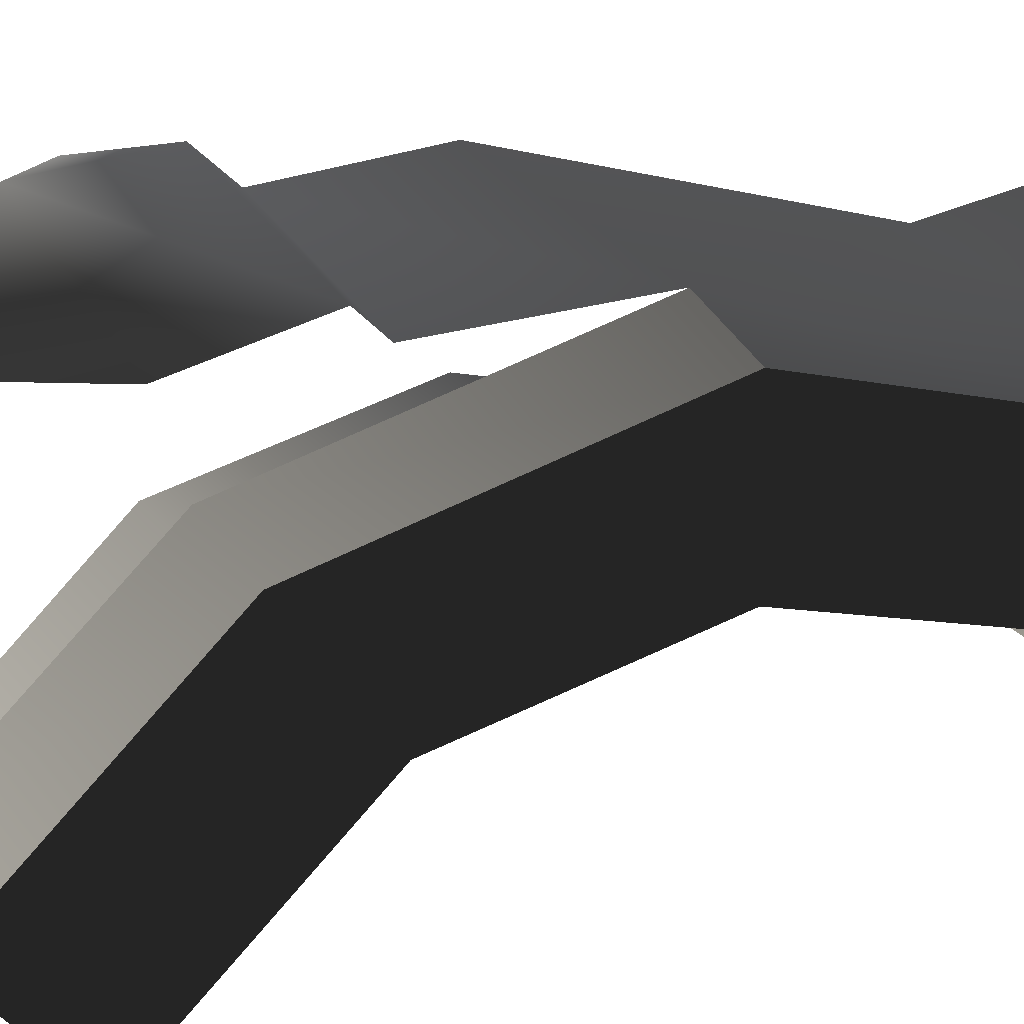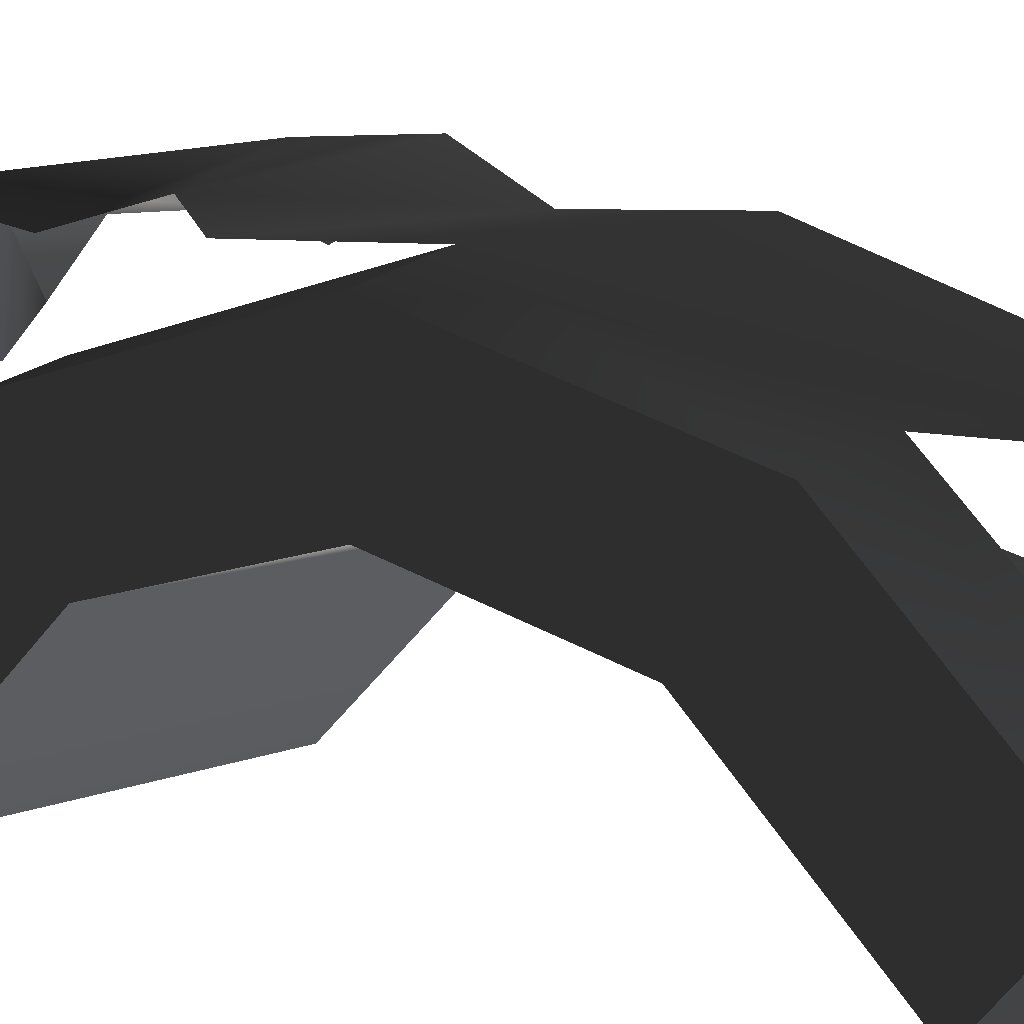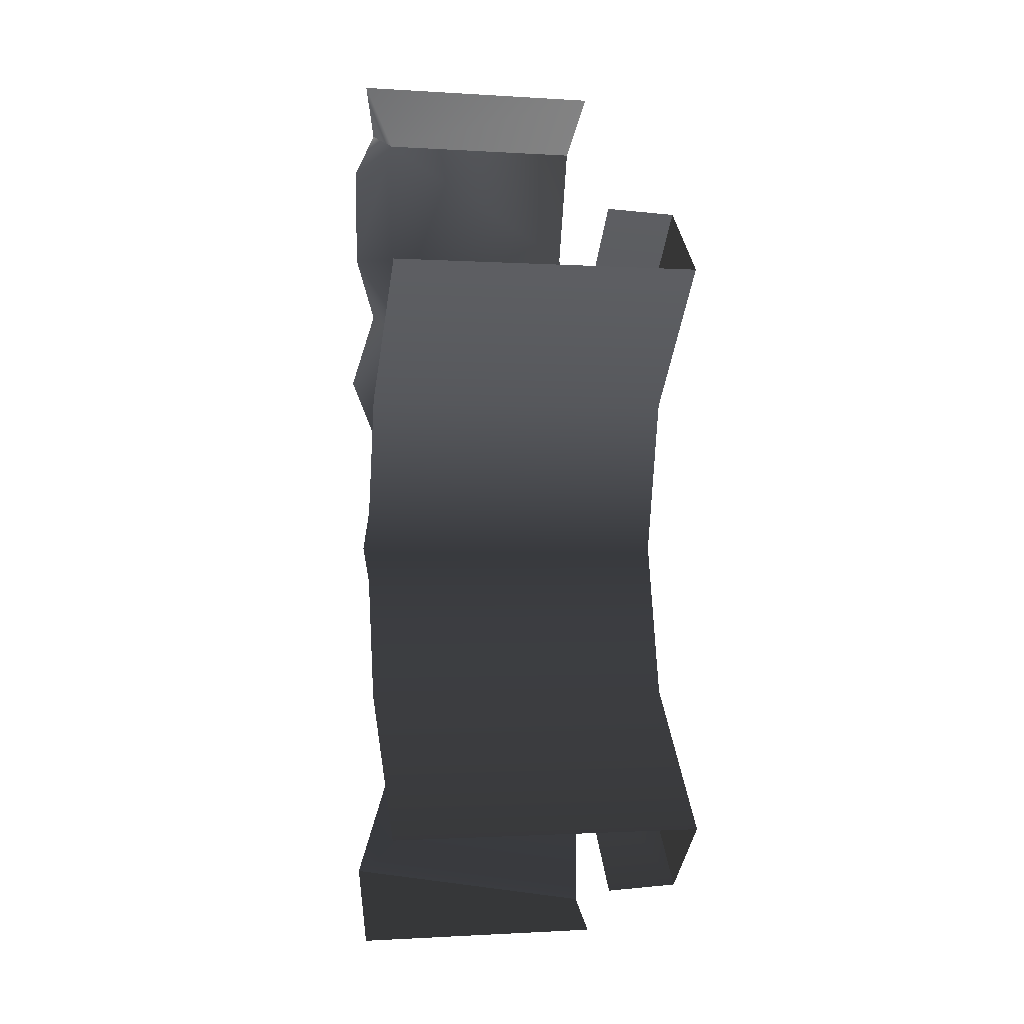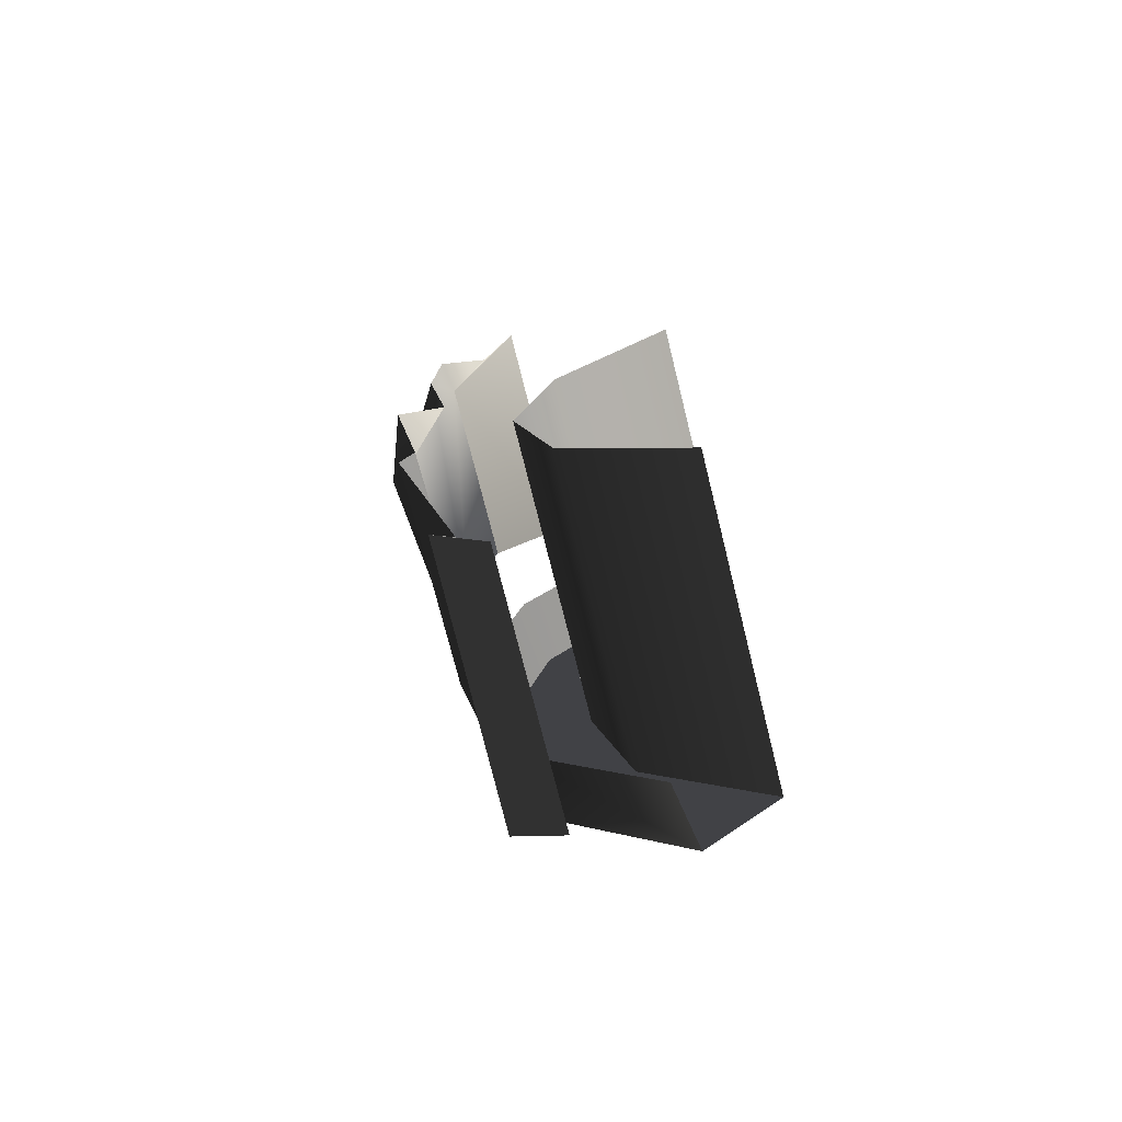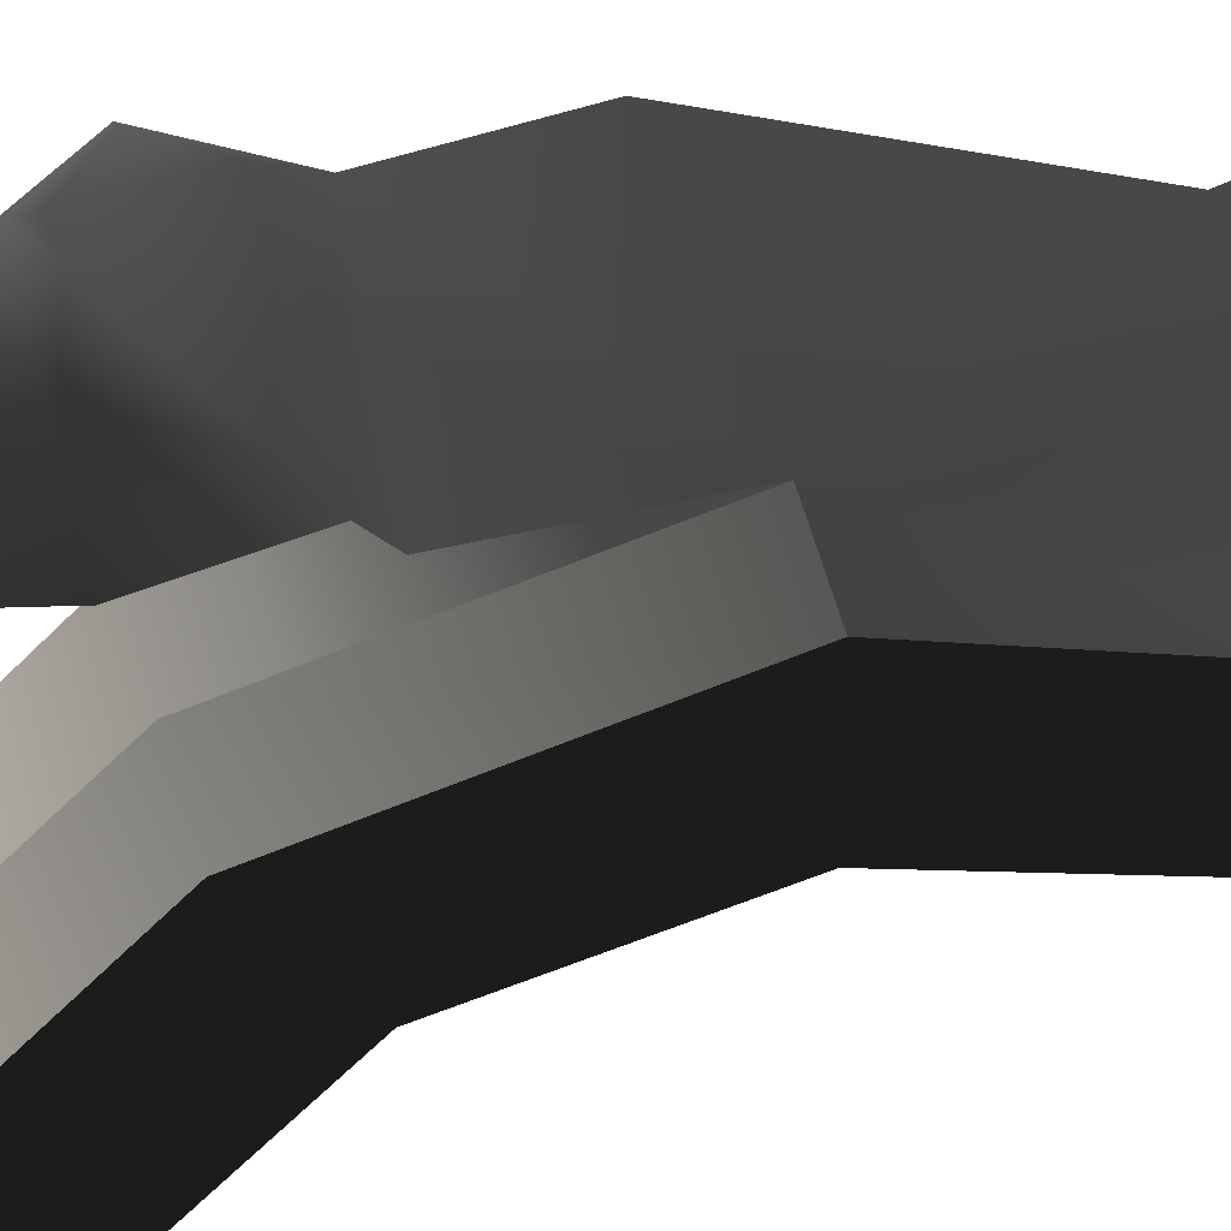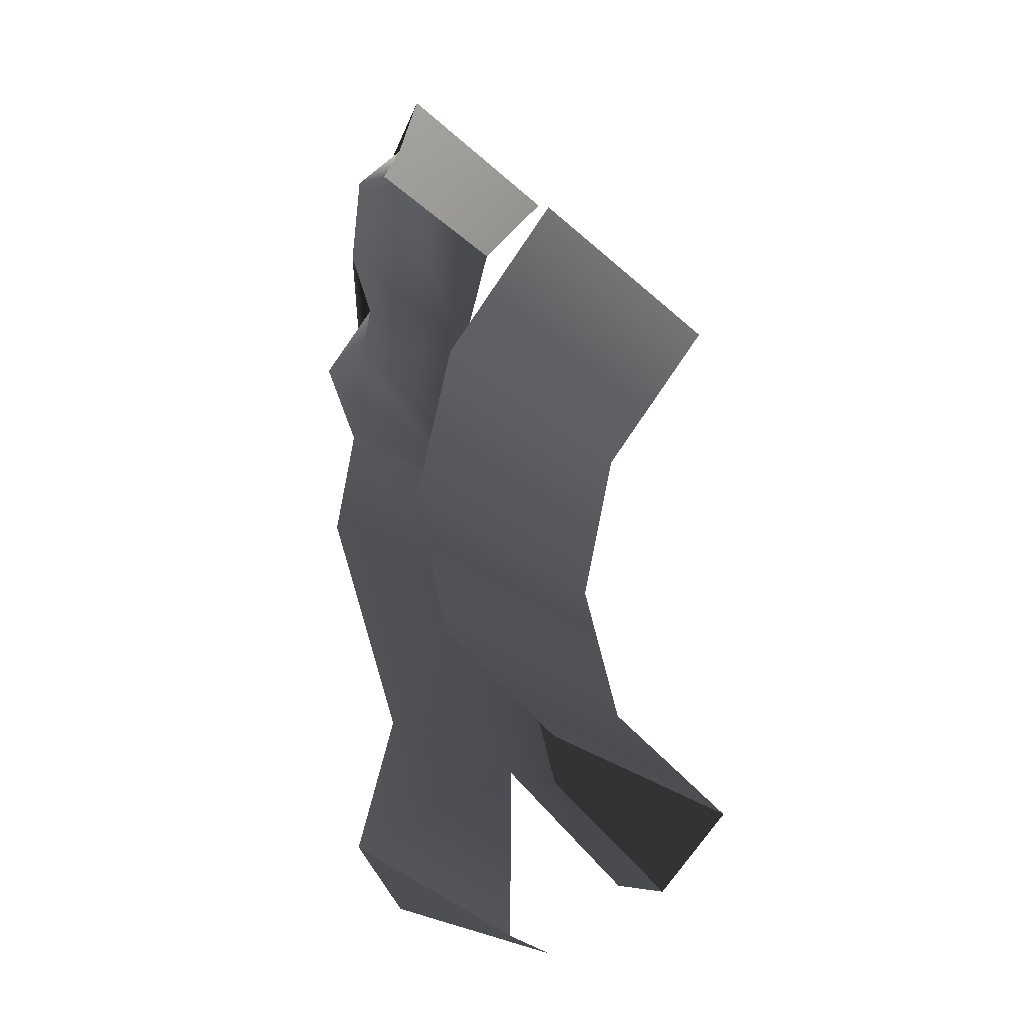
<metadata>
{"format":"obj","ext":"obj","renderer":"f3d","projection":"perspective","resolution":1024,"background":"white","views":[{"elev":21.3,"azim":-114.5,"up":"+Z"},{"elev":8.1,"azim":-52.1,"up":"+Z"},{"elev":-1.1,"azim":166.7,"up":"+Y"},{"elev":-73.8,"azim":104.0,"up":"+Y"},{"elev":40.1,"azim":-103.9,"up":"+Z"},{"elev":-25.2,"azim":125.0,"up":"+Y"}]}
</metadata>
<code>
v -0.9787 0.797 5.978
v -0.9787 1.467 5.34
v -0.9787 1.825 5.729
v -0.9787 1.111 6.407
v -0.9787 1.974e-06 6.181
v -0.9787 1.974e-06 6.71
v 0.6307 4.125e-07 6.181
v 0.6307 0.797 5.978
v -0.9787 0.797 5.978
v -0.9787 1.974e-06 6.181
v -0.9787 1.467 5.34
v 0.6307 1.467 5.34
v 0.6307 -1.467 5.34
v 0.6307 -0.797 5.978
v -0.9787 -0.797 5.978
v -0.9787 -1.467 5.34
v -0.9787 1.974e-06 6.181
v 0.6307 4.125e-07 6.181
v -0.9787 1.974e-06 6.181
v -0.9787 1.974e-06 6.71
v -0.9787 -1.111 6.407
v -0.9787 -0.797 5.978
v -0.9787 -1.825 5.729
v -0.9787 -1.467 5.34
v -0.9787 1.111 6.407
v -0.9787 1.825 5.729
v -0.6307 1.854 5.787
v -0.6307 1.128 6.468
v -0.9787 1.974e-06 6.71
v -0.6307 -1.368e-08 6.778
v -0.6307 -1.128 6.468
v -0.6307 -1.854 5.787
v -0.9787 -1.825 5.729
v -0.9787 -1.111 6.407
v -0.6307 -1.368e-08 6.778
v -0.9787 1.974e-06 6.71
v -0.6307 -2.028 6.471
v 0.6307 -1.817 6.488
v 0.6307 -2.153 6.218
v -0.6307 -2.153 6.218
v 0.258 1.22 6.918
v 0.6161 1.667 6.707
v 0.5288 1.328 6.633
v 0.6161 0.9664 6.846
v -0.6292 1.735 6.827
v -0.6307 1.22 6.741
v -0.6453 0.78 6.852
v 0.3052 0.7737 6.94
v 0.4749 0.5789 6.761
v -0.6453 0.6848 6.757
v -0.6307 -1.368e-08 6.778
v 0.5637 7.947e-07 6.778
v 0.4176 -1.128 6.468
v -0.6307 -1.128 6.468
v 0.6307 -1.817 6.488
v -0.6307 -2.028 6.471
v 0.4206 2.329 6.657
v 0.627 2.165 6.669
v 0.5628 2.329 6.431
v -0.6307 2.329 6.657
v 0.4206 2.329 6.657
v 0.6307 2.559 6.254
v 0.5628 2.329 6.431
v -0.6307 2.559 6.254
v -0.6307 2.329 6.657
g SM_DF_CemeteryGate_01a_648_14
f 1 3 2
f 1 4 3
f 5 4 1
f 5 6 4
f 7 9 8
f 7 10 9
f 8 9 11
f 8 11 12
f 13 15 14
f 13 16 15
f 14 15 17
f 14 17 18
f 19 21 20
f 19 22 21
f 22 23 21
f 22 24 23
f 25 27 26
f 25 28 27
f 29 28 25
f 29 30 28
f 31 33 32
f 31 34 33
f 34 31 35
f 34 35 36
f 37 39 38
f 37 40 39
f 41 43 42
f 44 43 41
f 42 45 41
f 45 46 41
f 41 46 47
f 41 47 48
f 48 44 41
f 47 49 48
f 49 44 48
f 47 50 49
f 51 49 50
f 51 52 49
f 51 53 52
f 51 54 53
f 54 55 53
f 54 56 55
f 42 57 45
f 57 42 58
f 58 59 57
f 45 57 60
f 61 63 62
f 64 61 62
f 64 65 61

</code>
